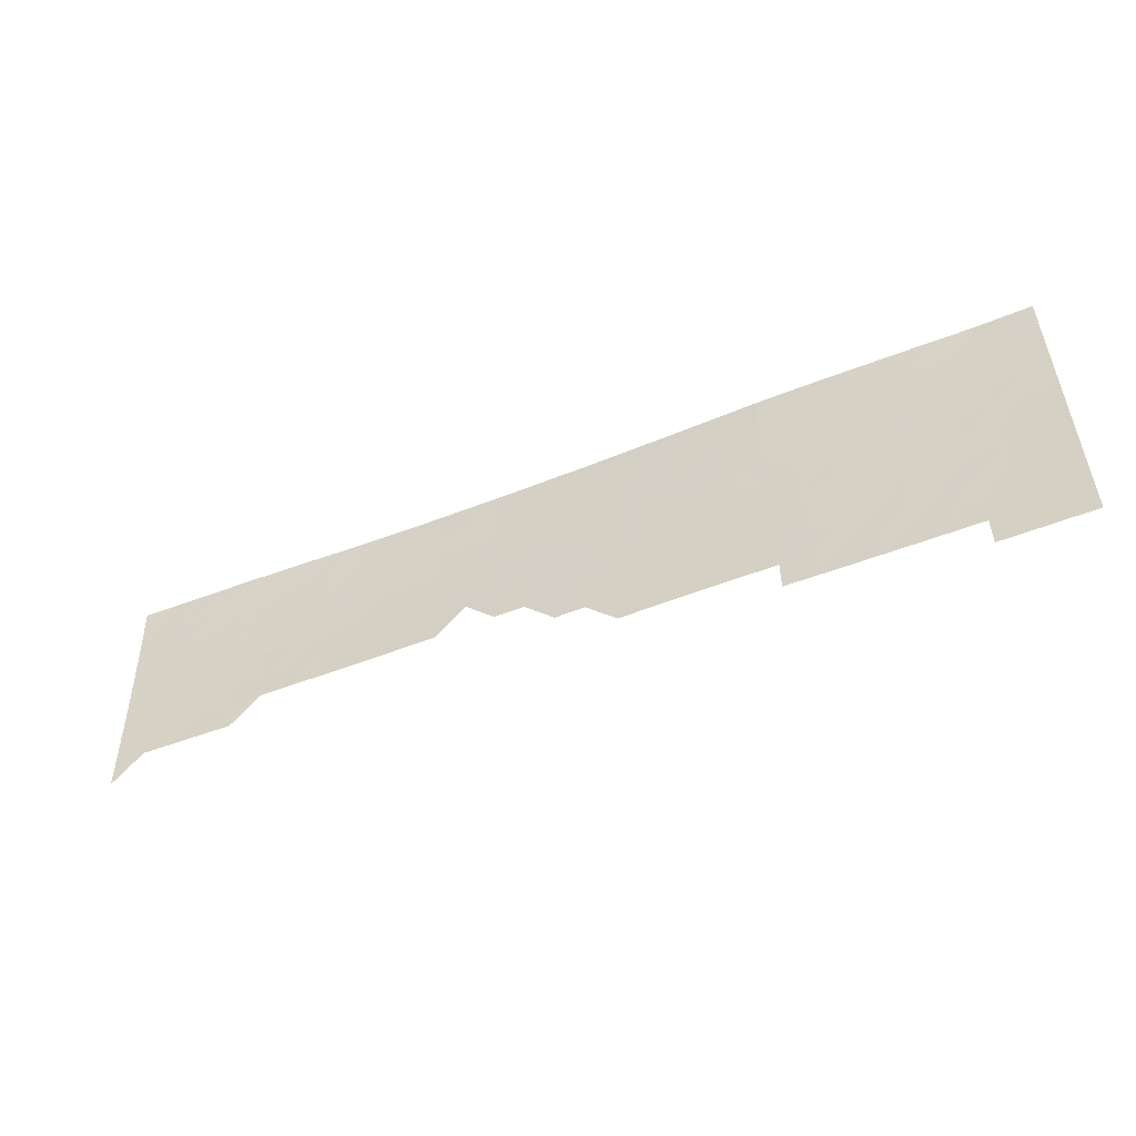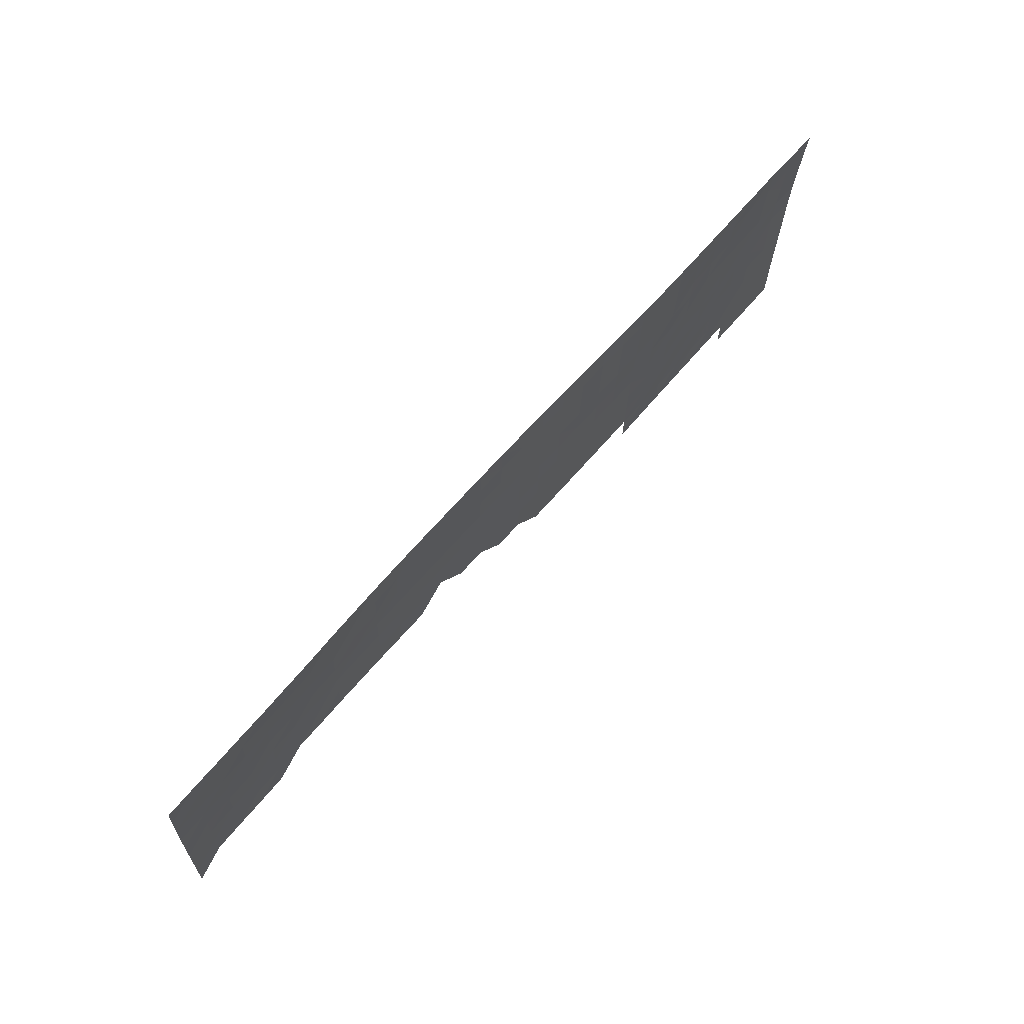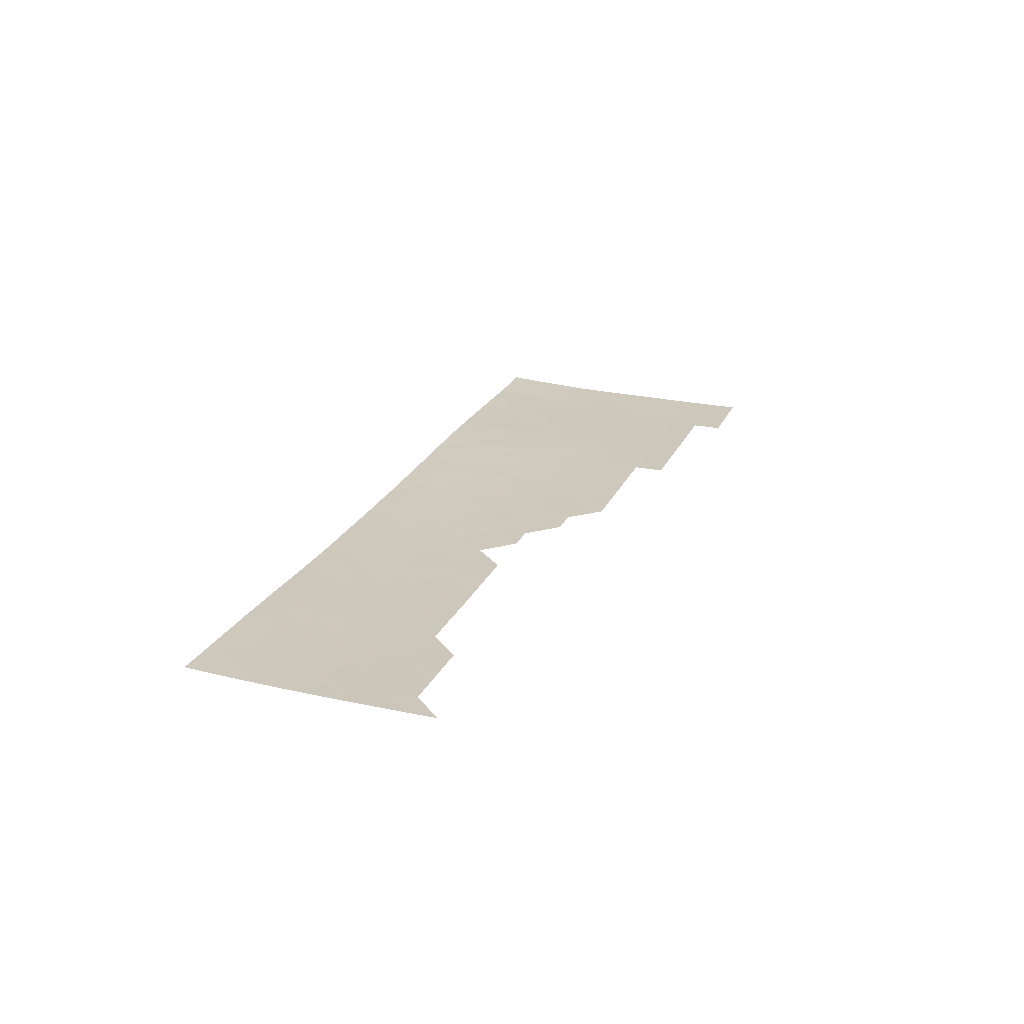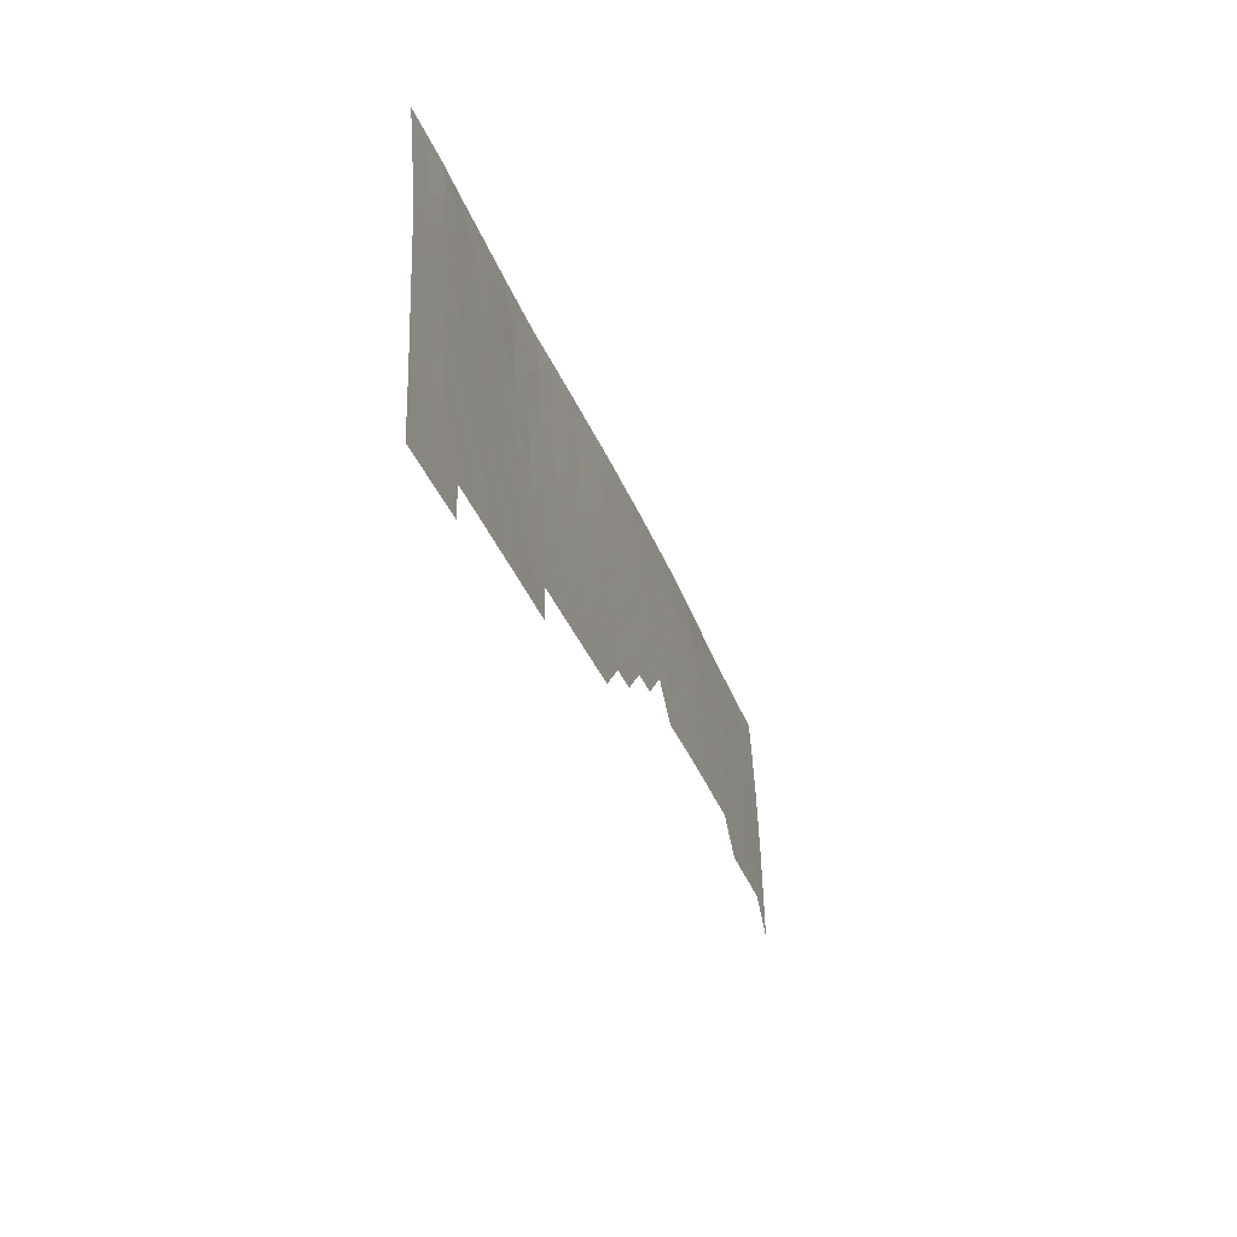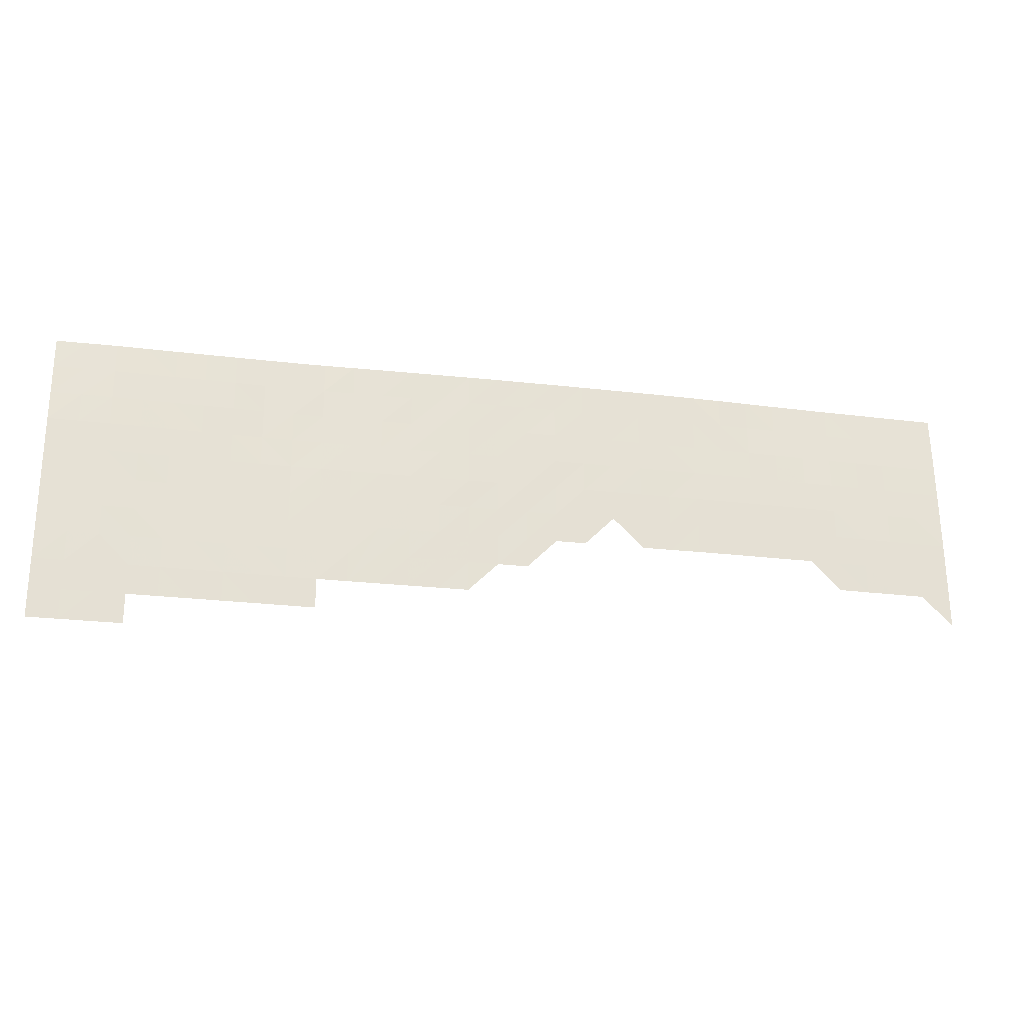
<metadata>
{"format":"obj","ext":"obj","renderer":"f3d","projection":"perspective","resolution":1024,"background":"white","views":[{"elev":-52.6,"azim":-157.0,"up":"+Z"},{"elev":64.6,"azim":130.1,"up":"+Z"},{"elev":21.4,"azim":108.6,"up":"+Y"},{"elev":-32.4,"azim":-72.3,"up":"+Z"},{"elev":-23.9,"azim":-11.4,"up":"+Z"}]}
</metadata>
<code>
v  0 4.313 -0
v  9.678 4.162 -0
v  19.36 3.992 -0
v  29.03 4.136 -0
v  38.71 4.191 -0
v  48.39 4.247 -0
v  58.07 4.299 -0
v  67.75 4.334 -0
v  77.42 4.325 -0
v  87.1 4.233 -0
v  96.78 3.91 -0
v  106.5 3.641 -0
v  116.1 3.398 -0
v  125.8 3.185 -0
v  135.5 2.942 -0
v  145.2 2.741 -0
v  154.8 2.683 -0
v  164.5 2.539 -0
v  174.2 2.506 -0
v  183.9 2.491 -0
v  193.6 2.461 -0
v  203.2 2.493 -0
v  212.9 2.613 -0
v  222.6 2.801 -0
v  232.3 3.041 -0
v  242 3.378 -0
v  251.6 3.564 -0
v  261.3 3.807 -0
v  271 3.908 -0
v  280.7 4.056 -0
v  290.3 4.154 -0
v  300 4.325 -0
v  0 3.508 -9.678
v  300 3.633 -9.678
v  0 2.858 -19.36
v  300 3.105 -19.36
v  0 2.221 -29.03
v  300 2.6 -29.03
v  0 1.832 -38.71
v  300 2.225 -38.71
v  0 1.565 -48.39
v  300 1.855 -48.39
v  0 1.297 -58.07
v  300 1.607 -58.07
v  0 1.02 -67.75
v  300 1.327 -67.75
v  0 0.7573 -77.42
v  300 1.129 -77.42
v  0 0.5602 -87.1
v  0 0.3579 -96.78
v  77.42 1.008 -77.42
v  271 1.585 -38.71
v  174.2 1.393 -29.03
v  19.36 2.184 -29.03
v  77.42 2.368 -38.71
v  212.9 1.298 -29.03
v  29.03 0.727 -77.42
v  116.1 2.72 -19.36
v  212.9 0.6553 -58.07
v  232.3 1.911 -19.36
v  145.2 1.761 -29.03
v  48.39 2.958 -19.36
v  145.2 0.9779 -67.75
v  96.78 1.23 -67.75
v  280.7 1.408 -48.39
v  87.1 3.286 -19.36
v  251.6 1.262 -38.71
v  19.36 2.673 -19.36
v  48.39 0.7938 -77.42
v  77.42 1.588 -58.07
v  290.3 2.954 -19.36
v  251.6 0.8499 -58.07
v  174.2 1.182 -38.71
v  48.39 2.513 -29.03
v  261.3 2.397 -19.36
v  67.75 2.797 -29.03
v  19.36 0.9299 -67.75
v  96.78 2.13 -38.71
v  116.1 1.545 -48.39
v  135.5 1.203 -58.07
v  9.678 1.802 -38.71
v  29.03 3.337 -9.678
v  106.5 3.26 -9.678
v  280.7 1.031 -67.75
v  232.3 1.087 -38.71
v  67.75 0.6954 -87.1
v  193.6 0.9249 -48.39
v  135.5 2.592 -9.678
v  87.1 3.702 -9.678
v  203.2 2.101 -9.678
v  261.3 1.827 -29.03
v  164.5 1.807 -19.36
v  242 2.688 -9.678
v  212.9 1.005 -38.71
v  261.3 0.9473 -58.07
v  29.03 0.3477 -96.78
v  48.39 3.532 -9.678
v  38.71 1.683 -48.39
v  67.75 3.799 -9.678
v  29.03 1.859 -38.71
v  125.8 2.101 -29.03
v  67.75 0.904 -77.42
v  19.36 1.22 -58.07
v  87.1 1.843 -48.39
v  9.678 2.772 -19.36
v  154.8 0.905 -67.75
v  96.78 2.629 -29.03
v  96.78 3.551 -9.678
v  48.39 2.128 -38.71
v  290.3 2.434 -29.03
v  232.3 1.441 -29.03
v  58.07 0.8949 -77.42
v  271 3.229 -9.678
v  271 1.248 -48.39
v  174.2 1.095 -48.39
v  38.71 3.514 -9.678
v  203.2 1.081 -38.71
v  164.5 1.482 -29.03
v  67.75 1.958 -48.39
v  125.8 1.238 -58.07
v  212.9 2.211 -9.678
v  106.5 2.819 -19.36
v  290.3 1.203 -67.75
v  193.6 1.323 -29.03
v  19.36 3.28 -9.678
v  135.5 1.571 -38.71
v  38.71 1.061 -67.75
v  58.07 2.213 -38.71
v  135.5 2.242 -19.36
v  77.42 1.267 -67.75
v  271 0.942 -67.75
v  280.7 1.769 -38.71
v  87.1 2.212 -38.71
v  116.1 2.307 -29.03
v  135.5 1.01 -67.75
v  232.3 0.9115 -48.39
v  38.71 2.905 -19.36
v  145.2 2.448 -9.678
v  19.36 1.832 -38.71
v  9.678 2.196 -29.03
v  58.07 3.639 -9.678
v  251.6 1.735 -29.03
v  212.9 0.851 -48.39
v  87.1 1.012 -77.42
v  193.6 0.7992 -58.07
v  164.5 1.33 -38.71
v  174.2 1.749 -19.36
v  116.1 1.865 -38.71
v  58.07 0.6512 -87.1
v  96.78 1.77 -48.39
v  67.75 1.244 -67.75
v  222.6 2.241 -9.678
v  38.71 0.7963 -77.42
v  9.678 0.7485 -77.42
v  290.3 3.566 -9.678
v  164.5 2.205 -9.678
v  87.1 2.769 -29.03
v  251.6 2.255 -19.36
v  125.8 1.461 -48.39
v  96.78 1.028 -77.42
v  145.2 1.164 -58.07
v  164.5 1.129 -48.39
v  67.75 2.275 -38.71
v  116.1 3.066 -9.678
v  145.2 1.51 -38.71
v  77.42 3.783 -9.678
v  193.6 2.1 -9.678
v  212.9 1.745 -19.36
v  290.3 1.655 -48.39
v  106.5 2.414 -29.03
v  271 1.061 -58.07
v  58.07 3.101 -19.36
v  271 2.052 -29.03
v  174.2 0.9432 -58.07
v  29.03 2.262 -29.03
v  242 0.8204 -58.07
v  87.1 0.8477 -87.1
v  125.8 1.752 -38.71
v  9.678 3.442 -9.678
v  232.3 2.5 -9.678
v  135.5 0.7983 -77.42
v  77.42 2.801 -29.03
v  29.03 1.263 -58.07
v  261.3 1.441 -38.71
v  261.3 3.056 -9.678
v  58.07 2.673 -29.03
v  67.75 1.562 -58.07
v  19.36 0.3424 -96.78
v  48.39 1.437 -58.07
v  261.3 1.138 -48.39
v  77.42 1.962 -48.39
v  232.3 0.697 -58.07
v  242 1.581 -29.03
v  271 2.56 -19.36
v  29.03 2.77 -19.36
v  9.678 0.9804 -67.75
v  242 1.187 -38.71
v  96.78 3.105 -19.36
v  193.6 1.094 -38.71
v  116.1 0.9323 -77.42
v  96.78 1.478 -58.07
v  29.03 1.597 -48.39
v  183.9 1.375 -29.03
v  154.8 1.226 -48.39
v  116.1 1.319 -58.07
v  145.2 1.299 -48.39
v  290.3 1.386 -58.07
v  203.2 1.71 -19.36
v  154.8 2.309 -9.678
v  242 0.9625 -48.39
v  19.36 1.52 -48.39
v  38.71 2.006 -38.71
v  290.3 2.004 -38.71
v  183.9 0.9989 -48.39
v  222.6 1.83 -19.36
v  125.8 2.849 -9.678
v  48.39 0.6053 -87.1
v  67.75 3.304 -19.36
v  58.07 1.153 -67.75
v  222.6 0.6658 -58.07
v  183.9 1.127 -38.71
v  222.6 1.354 -29.03
v  280.7 1.242 -58.07
v  154.8 1.945 -19.36
v  48.39 1.14 -67.75
v  154.8 1.038 -58.07
v  203.2 0.8972 -48.39
v  280.7 2.24 -29.03
v  29.03 0.5397 -87.1
v  203.2 0.7322 -58.07
v  135.5 1.392 -48.39
v  38.71 0.5575 -87.1
v  183.9 1.736 -19.36
v  9.678 0.5655 -87.1
v  251.6 2.872 -9.678
v  280.7 2.769 -19.36
v  87.1 1.268 -67.75
v  106.5 1.664 -48.39
v  193.6 1.699 -19.36
v  222.6 1.034 -38.71
v  154.8 1.611 -29.03
v  58.07 1.857 -48.39
v  77.42 3.257 -19.36
v  106.5 2.004 -38.71
v  125.8 0.8853 -77.42
v  87.1 1.552 -58.07
v  106.5 1.388 -58.07
v  183.9 2.122 -9.678
v  58.07 1.516 -58.07
v  242 2.078 -19.36
v  280.7 3.393 -9.678
v  19.36 0.545 -87.1
v  38.71 1.369 -58.07
v  116.1 1.12 -67.75
v  106.5 0.9724 -77.42
v  38.71 2.38 -29.03
v  174.2 2.125 -9.678
v  154.8 1.382 -38.71
v  77.42 0.7808 -87.1
v  251.6 1.045 -48.39
v  9.678 1.26 -58.07
v  48.39 1.778 -48.39
v  9.678 0.3532 -96.78
v  145.2 2.108 -19.36
v  125.8 1.058 -67.75
v  164.5 0.986 -58.07
v  29.03 1.014 -67.75
v  261.3 0.7435 -67.75
v  135.5 1.903 -29.03
g TerrainMesh
f 33 2 179
f 33 1 2
f 179 2 3
f 82 3 4
f 116 4 5
f 97 5 6
f 141 6 7
f 99 7 8
f 99 8 9
f 166 9 10
f 89 10 11
f 108 11 12
f 83 12 13
f 164 13 14
f 216 14 15
f 88 15 16
f 138 16 17
f 209 17 18
f 156 18 19
f 257 19 20
f 248 20 21
f 90 21 22
f 121 22 23
f 152 23 24
f 180 24 25
f 93 25 26
f 235 26 27
f 185 27 28
f 113 28 29
f 251 29 30
f 155 30 31
f 155 31 34
f 34 31 32
f 35 33 179
f 36 155 34
f 37 35 105
f 38 71 36
f 39 37 140
f 40 110 38
f 41 39 81
f 42 213 40
f 43 41 81
f 44 169 42
f 45 43 261
f 46 207 44
f 47 45 196
f 48 123 46
f 49 47 154
f 50 49 263
f 216 15 88
f 121 23 152
f 260 67 190
f 141 7 99
f 43 81 261
f 89 11 108
f 187 242 119
f 257 20 248
f 117 56 94
f 183 202 253
f 150 244 238
f 104 133 78
f 142 158 91
f 251 30 155
f 209 18 156
f 125 3 82
f 98 100 212
f 247 79 205
f 206 165 258
f 249 242 187
f 169 213 42
f 190 67 184
f 133 107 78
f 99 9 166
f 85 222 111
f 94 56 240
f 37 105 140
f 175 195 256
f 249 262 242
f 237 201 64
f 201 238 247
f 228 194 236
f 110 71 38
f 221 203 124
f 226 204 162
f 256 195 137
f 186 172 76
f 142 250 158
f 180 25 93
f 163 186 76
f 55 182 157
f 263 49 234
f 153 127 69
f 198 83 122
f 244 134 148
f 101 134 129
f 159 126 231
f 161 206 204
f 211 81 139
f 39 140 81
f 82 4 116
f 74 137 62
f 164 14 216
f 122 164 58
f 95 190 171
f 123 207 46
f 260 197 67
f 197 111 193
f 86 112 102
f 221 124 199
f 178 269 126
f 61 264 224
f 66 89 108
f 243 89 66
f 222 215 111
f 233 167 239
f 213 110 40
f 184 142 91
f 241 92 118
f 156 19 257
f 235 27 185
f 91 158 75
f 230 143 59
f 220 143 192
f 95 260 190
f 263 234 252
f 172 141 218
f 116 5 97
f 225 189 219
f 127 253 225
f 218 141 99
f 218 99 166
f 81 140 139
f 100 175 212
f 238 244 148
f 159 178 126
f 259 102 51
f 51 151 130
f 261 81 211
f 57 77 267
f 191 133 104
f 130 246 237
f 179 3 125
f 140 105 68
f 106 226 266
f 66 108 198
f 133 157 107
f 176 136 210
f 255 254 200
f 108 12 83
f 198 108 83
f 212 175 256
f 242 128 119
f 173 194 228
f 132 173 228
f 111 60 193
f 111 215 60
f 149 69 112
f 69 127 225
f 194 113 236
f 75 235 185
f 114 52 65
f 223 114 65
f 115 221 214
f 226 162 266
f 62 116 97
f 137 116 62
f 87 117 227
f 214 221 199
f 146 53 73
f 118 92 147
f 119 163 191
f 119 128 163
f 200 265 245
f 120 159 231
f 90 22 121
f 56 208 168
f 78 107 170
f 244 170 134
f 171 114 223
f 232 153 217
f 124 208 56
f 117 124 56
f 195 125 82
f 105 125 68
f 231 126 165
f 126 269 61
f 183 211 202
f 153 267 127
f 74 62 186
f 109 74 128
f 134 88 129
f 88 16 138
f 130 70 246
f 187 119 70
f 131 95 171
f 52 173 132
f 65 52 132
f 191 55 133
f 55 157 133
f 170 58 134
f 134 216 88
f 135 80 161
f 265 80 135
f 136 85 210
f 143 240 136
f 137 82 116
f 195 82 137
f 129 88 138
f 269 264 61
f 202 100 98
f 139 54 100
f 140 68 54
f 139 140 54
f 97 6 141
f 172 97 141
f 67 142 184
f 193 250 142
f 143 94 240
f 227 117 94
f 51 130 144
f 145 87 227
f 206 258 204
f 146 118 53
f 203 233 239
f 118 147 53
f 148 134 101
f 79 148 178
f 149 112 86
f 237 246 201
f 104 78 150
f 102 151 51
f 219 189 249
f 152 24 180
f 215 152 60
f 57 267 153
f 232 57 153
f 47 196 154
f 154 77 252
f 71 155 36
f 71 251 155
f 92 156 257
f 224 209 156
f 157 66 198
f 182 66 157
f 250 93 158
f 158 235 75
f 79 178 159
f 205 79 159
f 144 64 160
f 160 247 205
f 161 204 226
f 135 161 63
f 162 146 73
f 162 73 115
f 163 76 55
f 191 163 55
f 83 13 164
f 122 83 164
f 126 61 165
f 165 241 258
f 166 10 89
f 243 166 89
f 167 21 90
f 239 167 208
f 215 121 152
f 168 90 121
f 207 169 44
f 65 132 169
f 107 122 170
f 170 122 58
f 84 171 223
f 131 171 84
f 62 97 172
f 186 62 172
f 91 75 173
f 52 91 173
f 174 115 214
f 266 162 115
f 54 68 175
f 100 54 175
f 177 51 144
f 259 51 177
f 178 101 269
f 148 101 178
f 35 179 105
f 105 179 125
f 250 180 93
f 60 152 180
f 181 135 63
f 55 76 182
f 182 243 66
f 267 183 127
f 127 183 253
f 184 91 52
f 114 184 52
f 185 28 113
f 194 185 113
f 128 186 163
f 128 74 186
f 130 187 70
f 151 187 130
f 188 229 96
f 98 212 262
f 225 253 189
f 190 184 114
f 171 190 114
f 70 191 104
f 70 119 191
f 192 136 176
f 192 143 136
f 67 193 142
f 197 193 67
f 75 185 194
f 173 75 194
f 68 125 195
f 175 68 195
f 196 103 77
f 154 196 77
f 85 111 197
f 210 85 197
f 107 198 122
f 157 198 107
f 199 124 117
f 87 199 117
f 246 150 201
f 201 150 238
f 211 139 202
f 202 139 100
f 53 233 203
f 73 53 203
f 204 258 146
f 204 146 162
f 205 159 120
f 200 254 265
f 231 165 206
f 80 206 161
f 207 65 169
f 223 65 207
f 208 90 168
f 208 167 90
f 138 17 209
f 129 138 264
f 72 260 95
f 176 210 72
f 103 211 183
f 261 211 103
f 212 256 109
f 262 212 109
f 132 228 213
f 169 132 213
f 214 199 87
f 214 87 145
f 168 121 215
f 222 168 215
f 58 164 216
f 58 216 134
f 217 69 149
f 217 153 69
f 76 172 218
f 218 166 243
f 102 219 151
f 112 219 102
f 59 143 220
f 86 102 259
f 73 203 221
f 115 73 221
f 56 168 222
f 240 56 222
f 123 223 207
f 84 223 123
f 224 156 92
f 241 224 92
f 112 225 219
f 69 225 112
f 63 161 226
f 63 226 106
f 227 94 143
f 230 227 143
f 228 236 110
f 213 228 110
f 229 57 232
f 188 252 229
f 145 227 230
f 80 231 206
f 120 231 80
f 147 248 233
f 53 147 233
f 49 154 234
f 234 154 252
f 93 26 235
f 158 93 235
f 110 236 71
f 236 251 71
f 144 237 64
f 144 130 237
f 238 148 79
f 247 238 79
f 203 239 124
f 124 239 208
f 240 222 85
f 136 240 85
f 61 224 241
f 165 61 241
f 262 109 242
f 242 109 128
f 76 243 182
f 76 218 243
f 78 170 244
f 150 78 244
f 245 135 181
f 245 265 135
f 70 104 246
f 246 104 150
f 64 201 247
f 64 247 160
f 248 21 167
f 233 248 167
f 151 249 187
f 219 249 151
f 60 180 250
f 193 60 250
f 113 29 251
f 236 113 251
f 252 77 57
f 252 57 229
f 253 98 189
f 253 202 98
f 254 205 120
f 160 205 254
f 255 160 254
f 256 137 74
f 109 256 74
f 147 257 248
f 92 257 147
f 258 241 118
f 258 118 146
f 210 197 260
f 72 210 260
f 45 261 196
f 196 261 103
f 189 262 249
f 189 98 262
f 263 252 188
f 264 138 209
f 264 209 224
f 254 120 265
f 265 120 80
f 266 115 174
f 267 103 183
f 77 103 267
f 268 95 131
f 268 72 95
f 101 129 269
f 269 129 264

</code>
